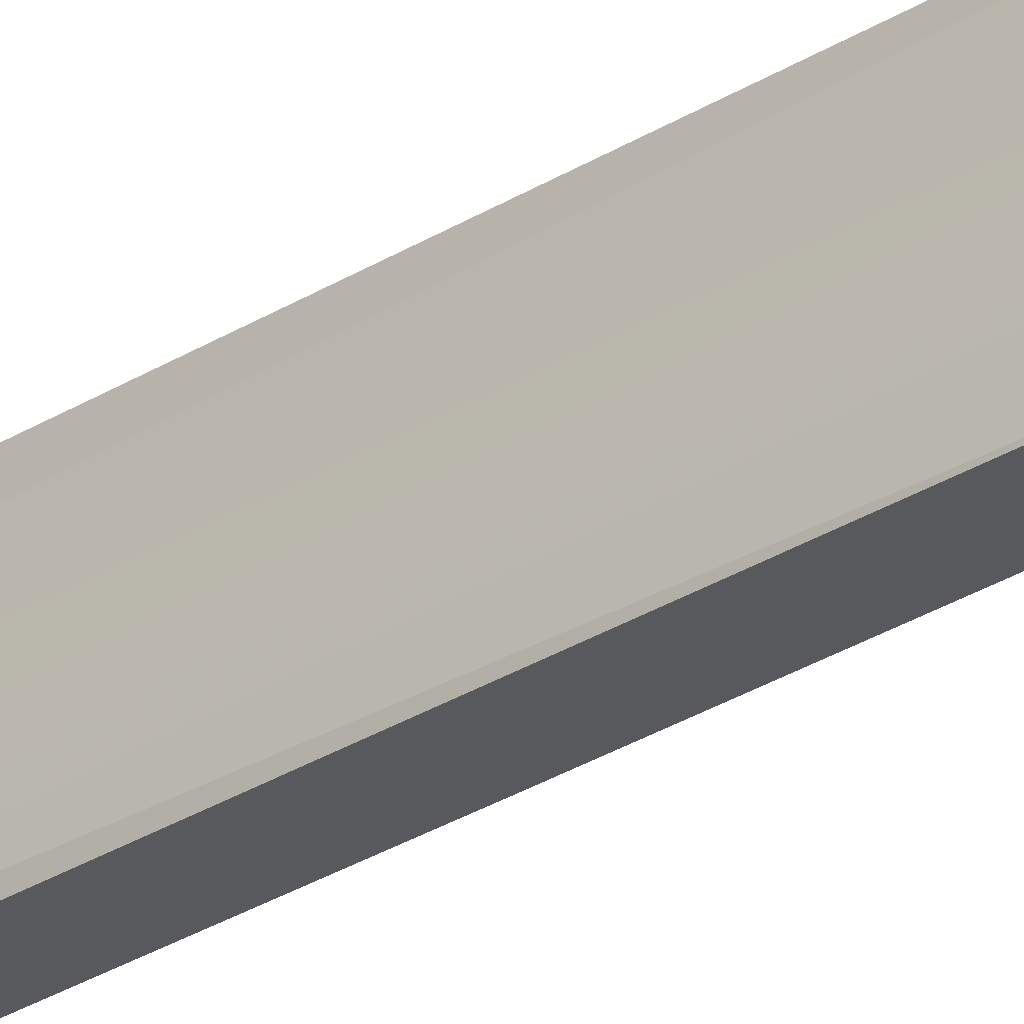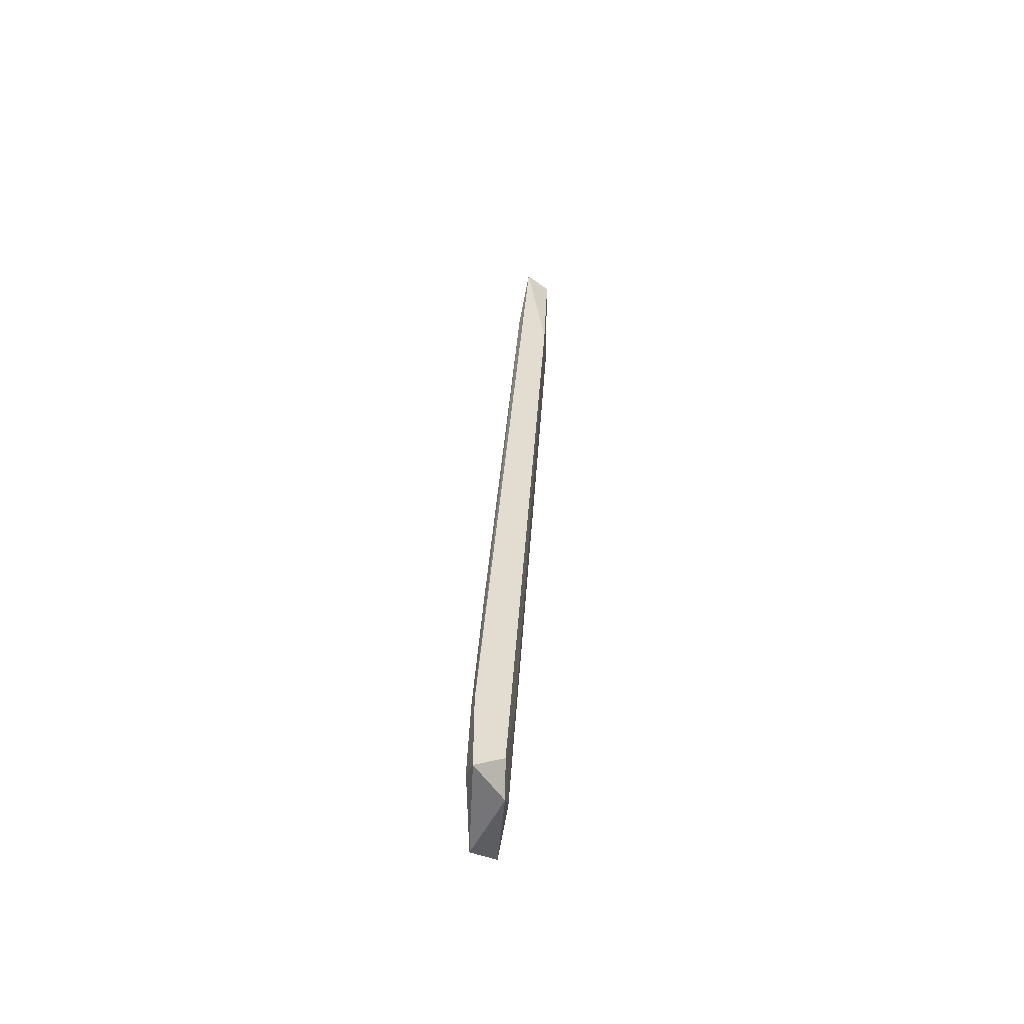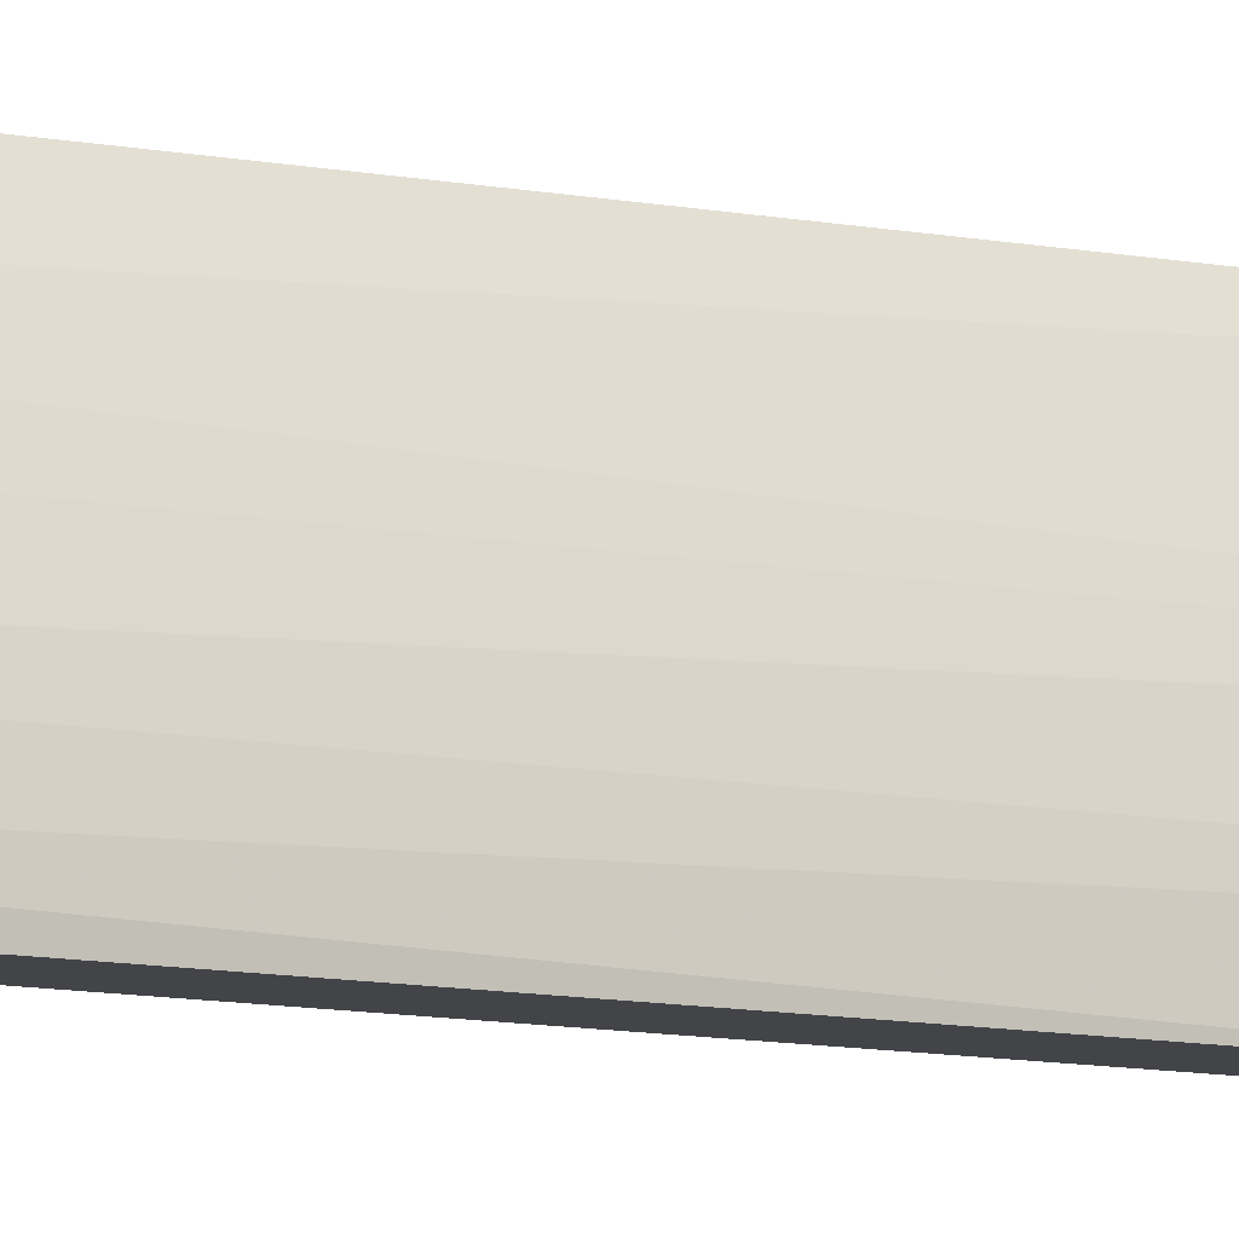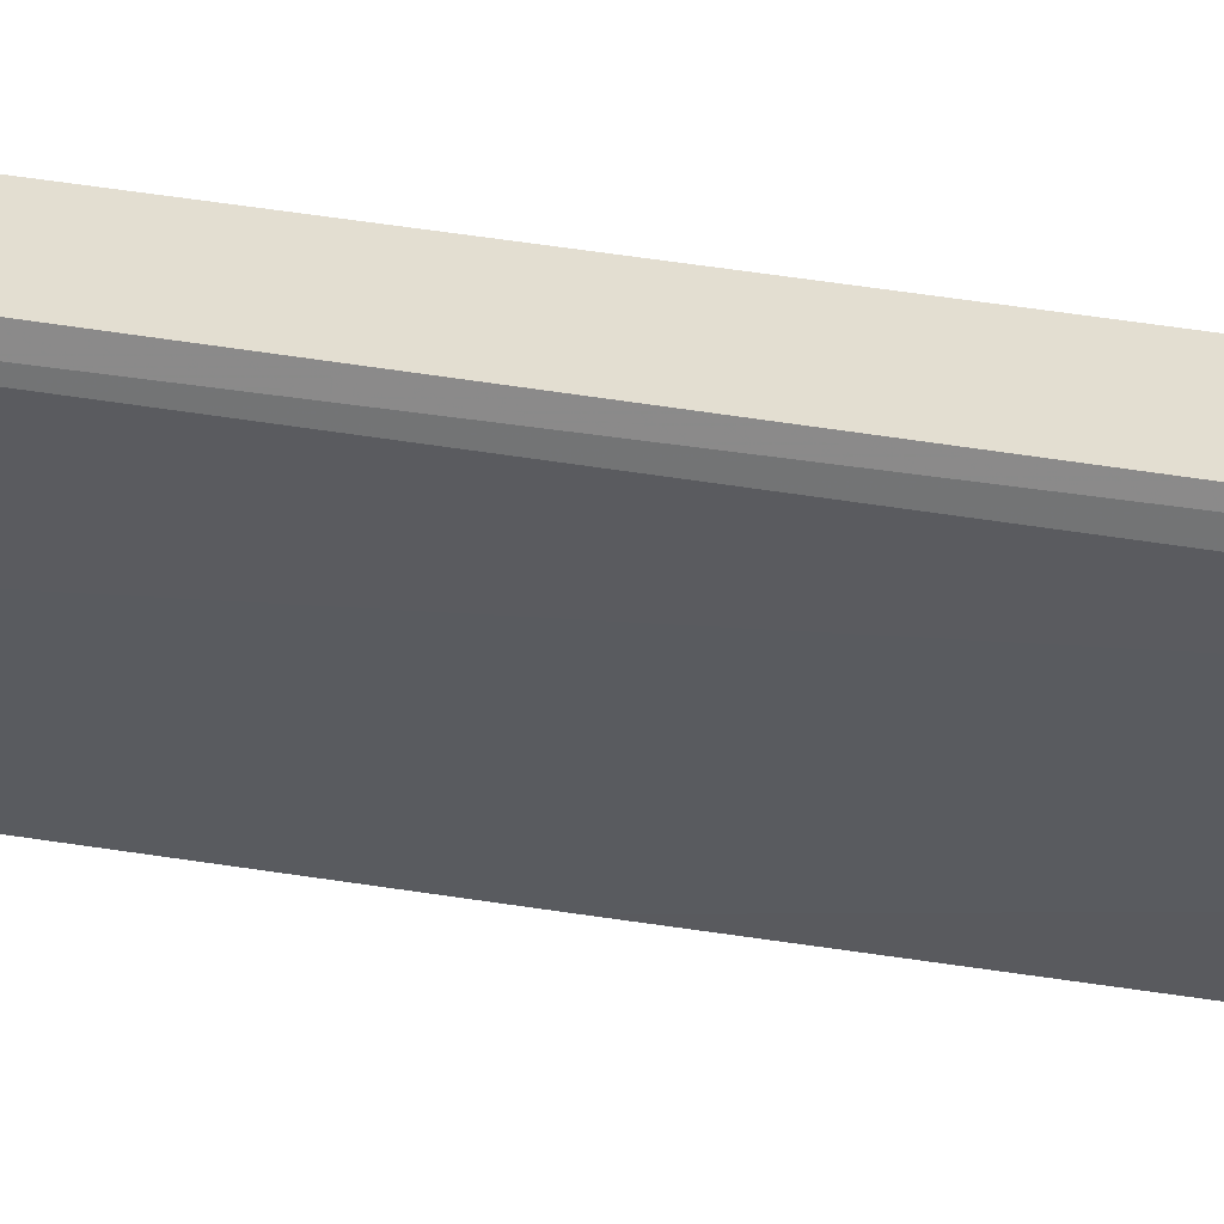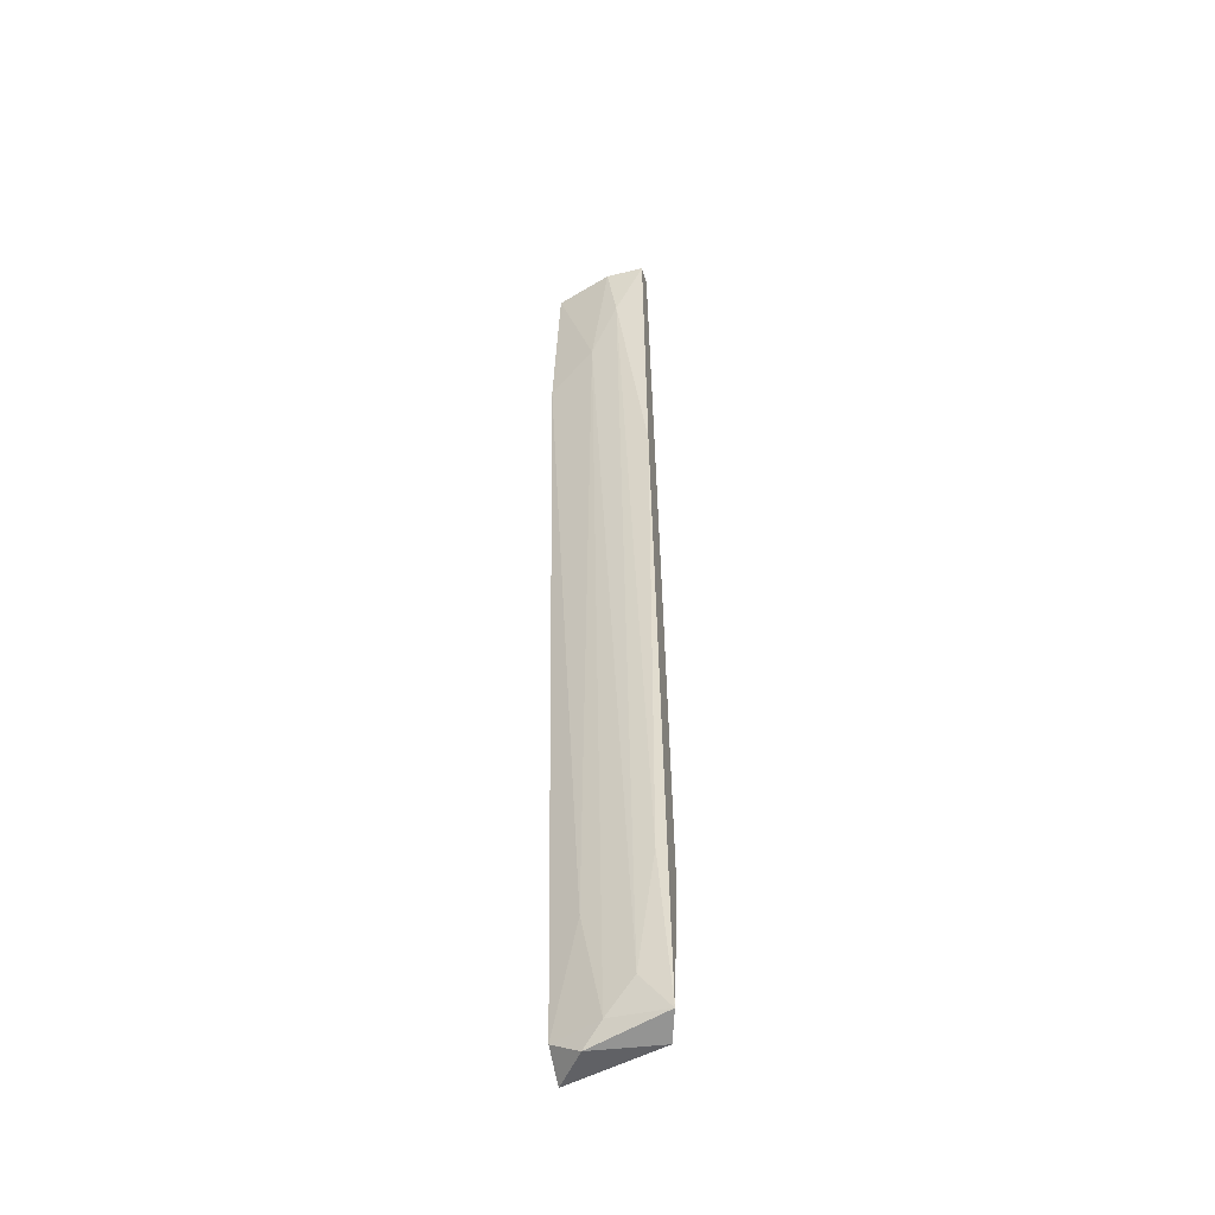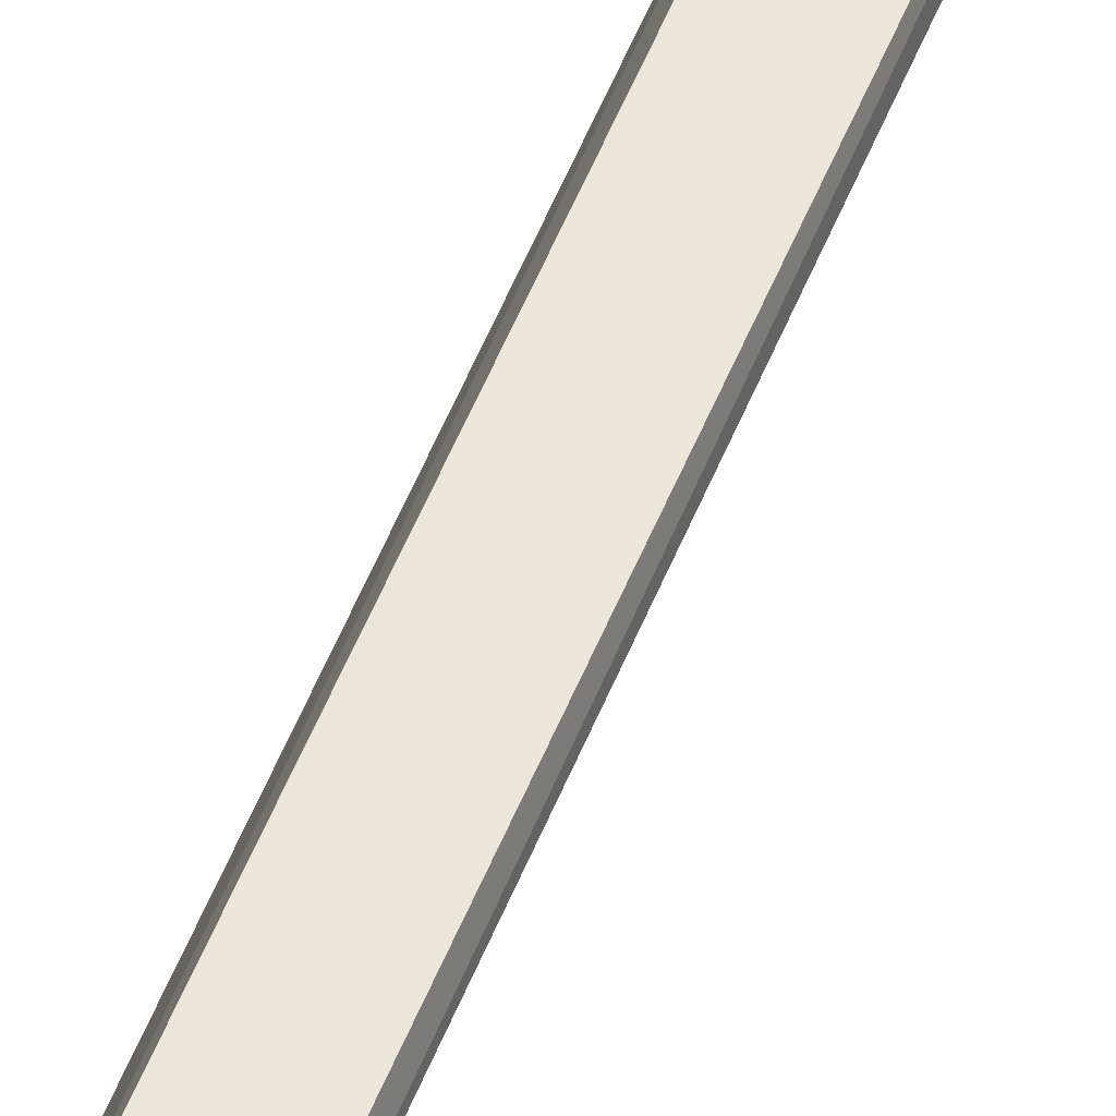
<metadata>
{"format":"obj","ext":"obj","renderer":"f3d","projection":"perspective","resolution":1024,"background":"white","views":[{"elev":-30.2,"azim":-51.2,"up":"+Y"},{"elev":-56.6,"azim":160.9,"up":"+Z"},{"elev":-8.1,"azim":-126.1,"up":"+Y"},{"elev":36.2,"azim":99.4,"up":"+Y"},{"elev":-49.5,"azim":-74.7,"up":"+Z"},{"elev":47.5,"azim":16.2,"up":"+Y"}]}
</metadata>
<code>
v -0.03537 0.006017 -0.042
v -0.03975 0.004923 0.04998
v -0.03975 0.009301 0.04998
v -0.03975 0.008207 0.0423
v -0.02771 0.01477 -0.05951
v -0.02771 0.01697 -0.05076
v -0.02771 0.01697 -0.06062
v -0.02771 0.01587 -0.05076
v -0.03866 0.004923 0.01603
v -0.03866 0.01149 0.03574
v -0.03209 0.004923 -0.04419
v -0.03209 0.01368 -0.06062
v -0.0288 0.01587 -0.03215
v -0.03318 0.01149 -0.05842
v -0.03318 0.01368 -0.04638
v -0.03318 0.01587 0.03684
v -0.031 0.01697 -0.05842
v -0.031 0.006017 -0.06062
v -0.03647 0.01697 0.03245
v -0.03428 0.004923 -0.004779
v -0.03428 0.004923 -0.05951
v -0.03428 0.01697 0.04998
v -0.03428 0.008207 -0.05514
v -0.03756 0.004923 0.04998
v -0.03756 0.01587 0.04998
f 21 9 1
f 6 19 22
f 19 6 17
f 21 24 2
f 24 22 2
f 2 22 25
f 22 19 25
f 6 22 16
f 22 24 16
f 24 21 11
f 21 18 11
f 6 8 7
f 17 6 7
f 25 19 10
f 14 21 23
f 4 10 23
f 10 14 23
f 2 4 9
f 21 2 9
f 18 21 12
f 21 14 12
f 14 17 12
f 17 7 12
f 7 18 12
f 19 17 15
f 17 14 15
f 14 10 15
f 10 19 15
f 24 11 20
f 11 8 20
f 4 2 3
f 2 25 3
f 10 4 3
f 25 10 3
f 8 6 13
f 6 16 13
f 16 24 13
f 20 8 13
f 24 20 13
f 8 11 5
f 11 18 5
f 7 8 5
f 18 7 5
f 4 23 1
f 23 21 1
f 9 4 1

</code>
